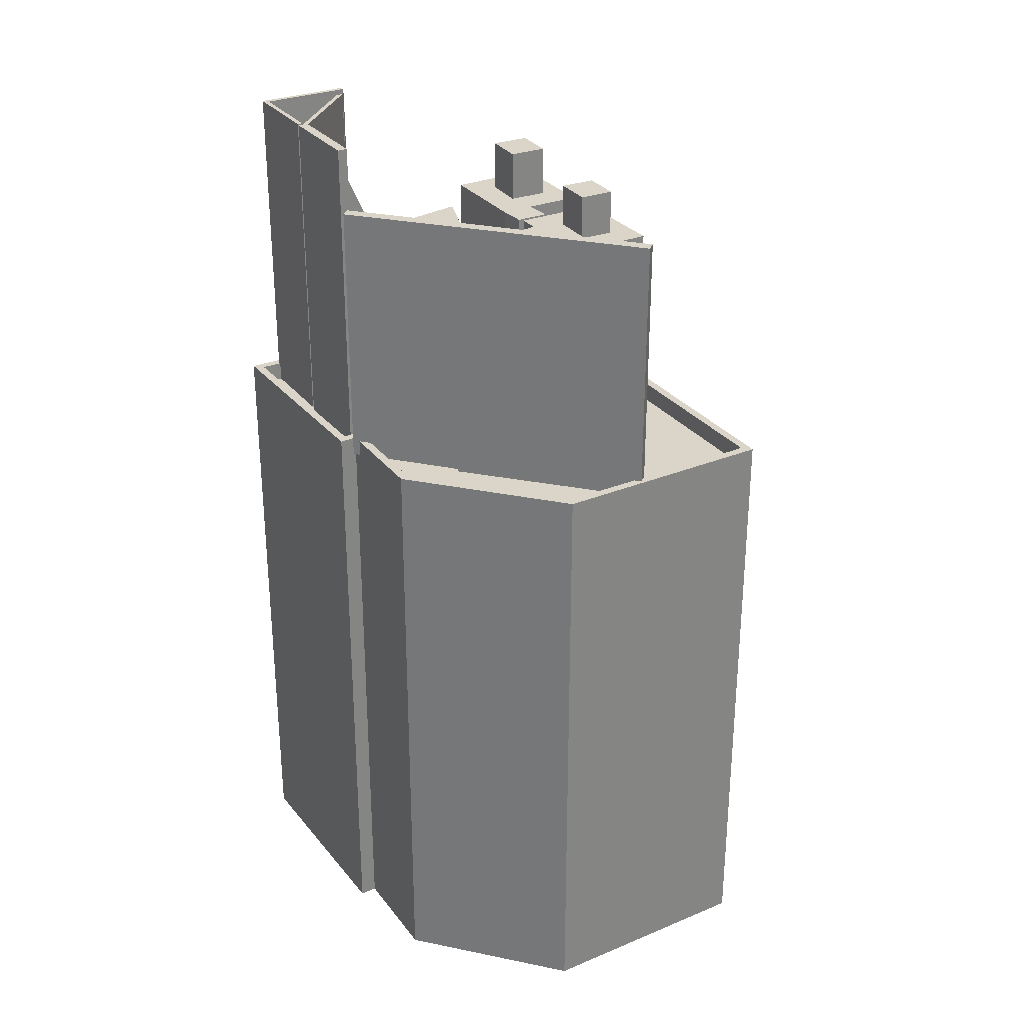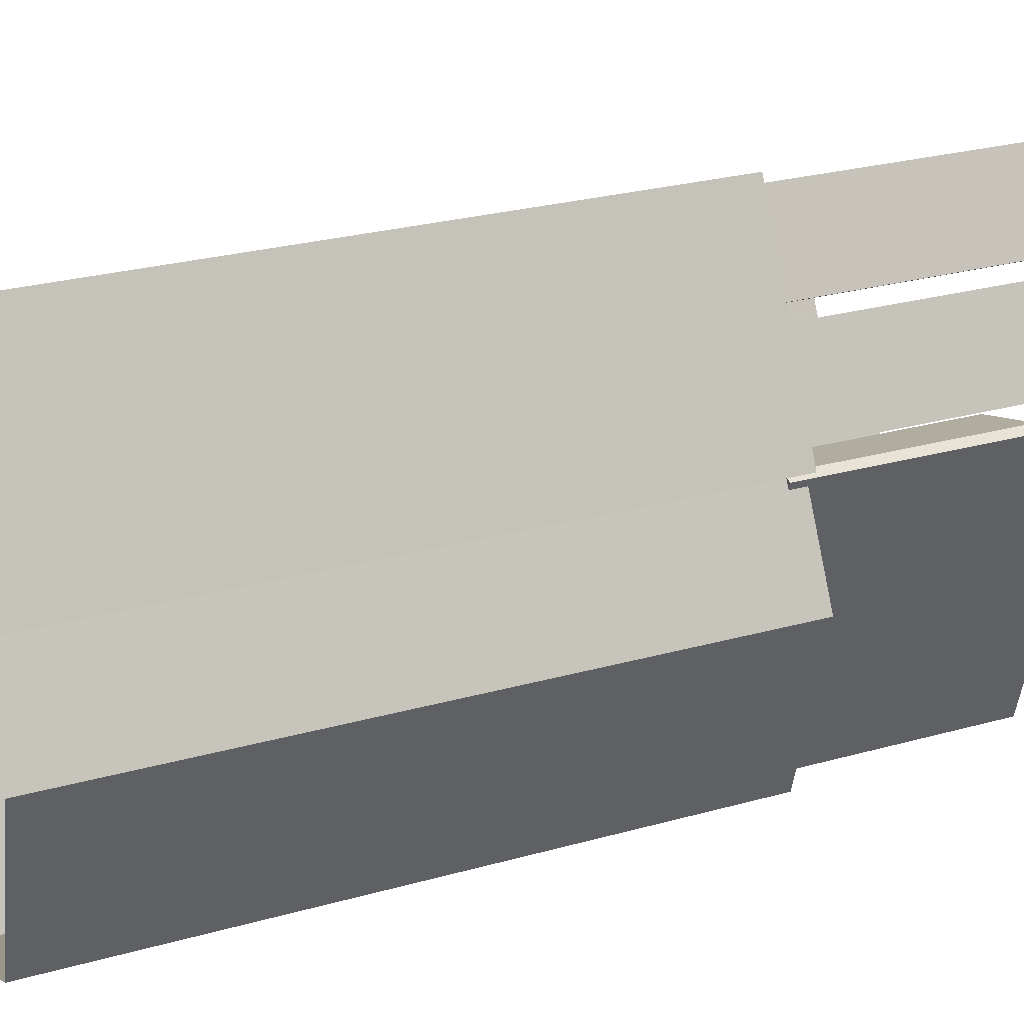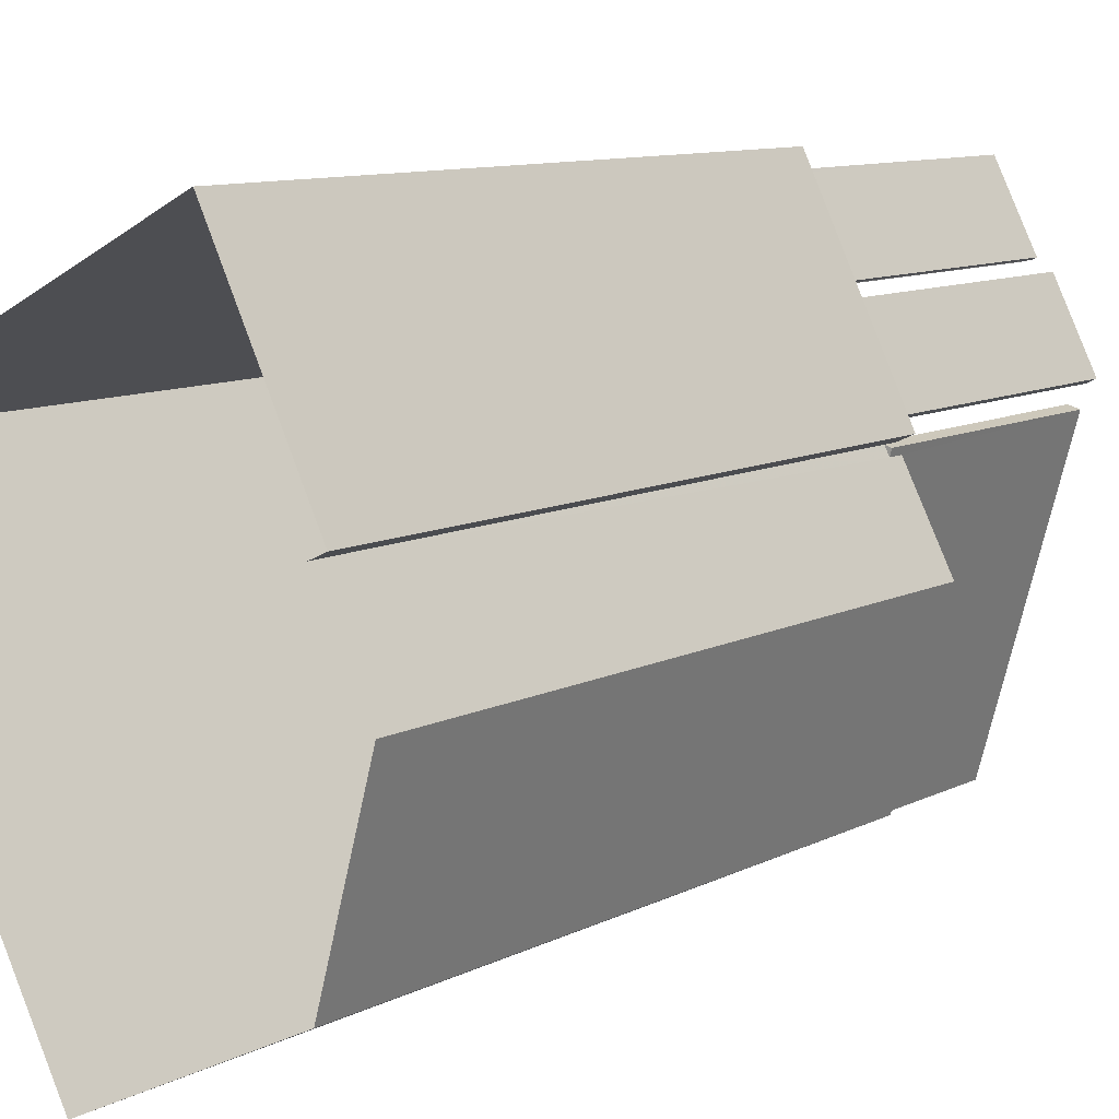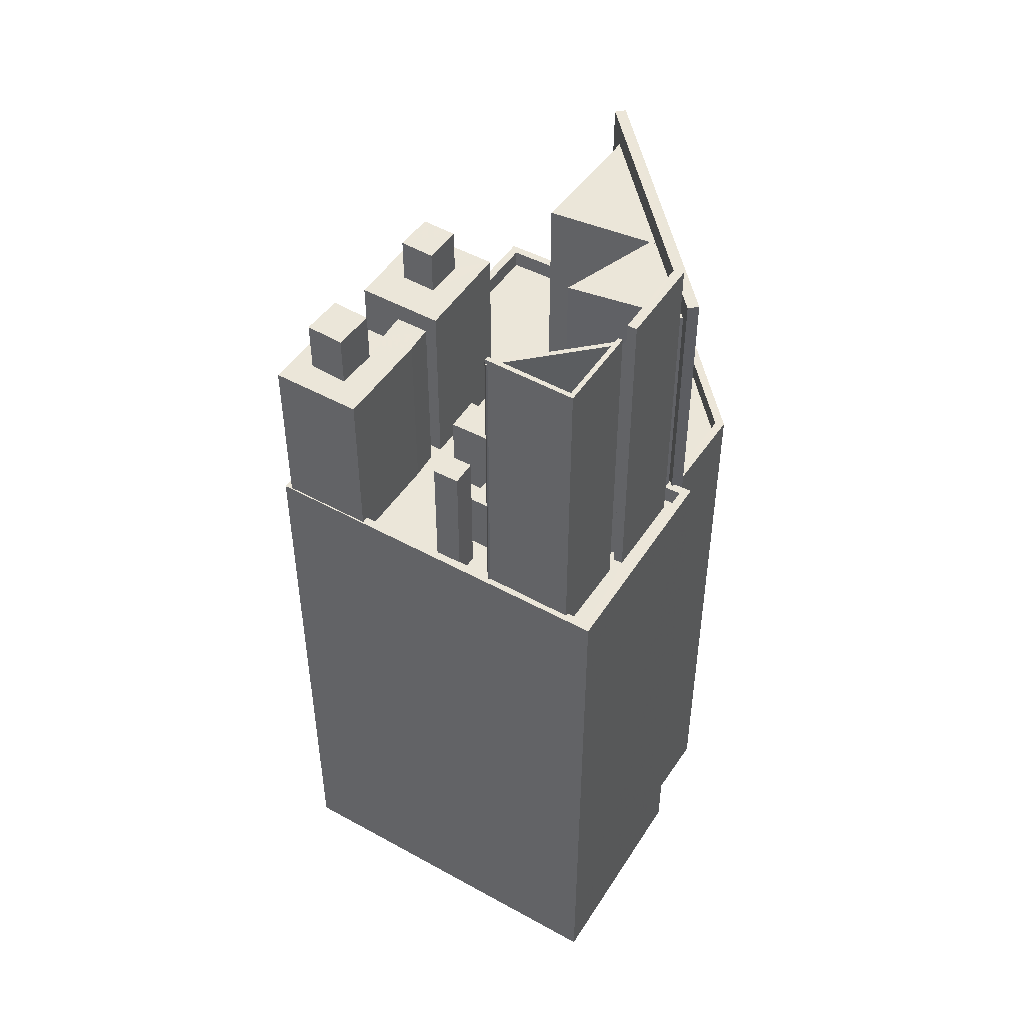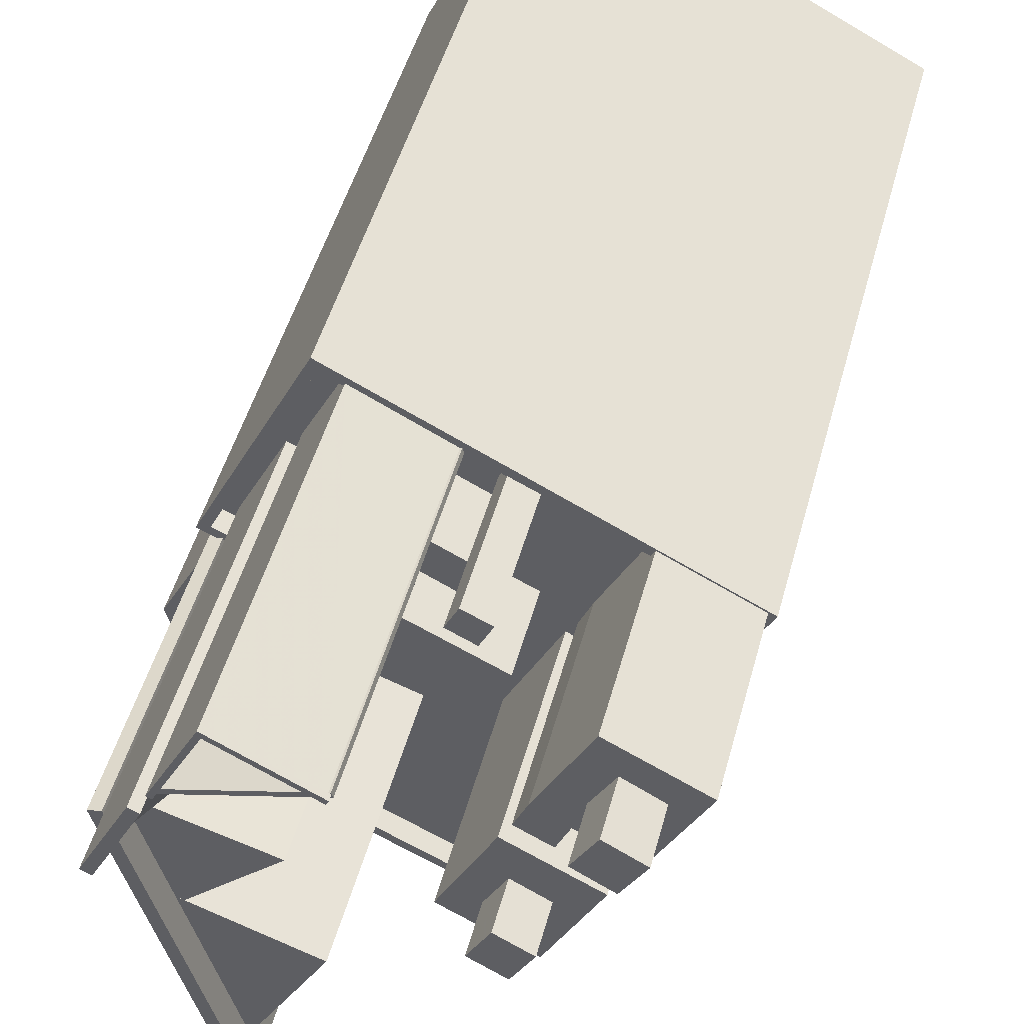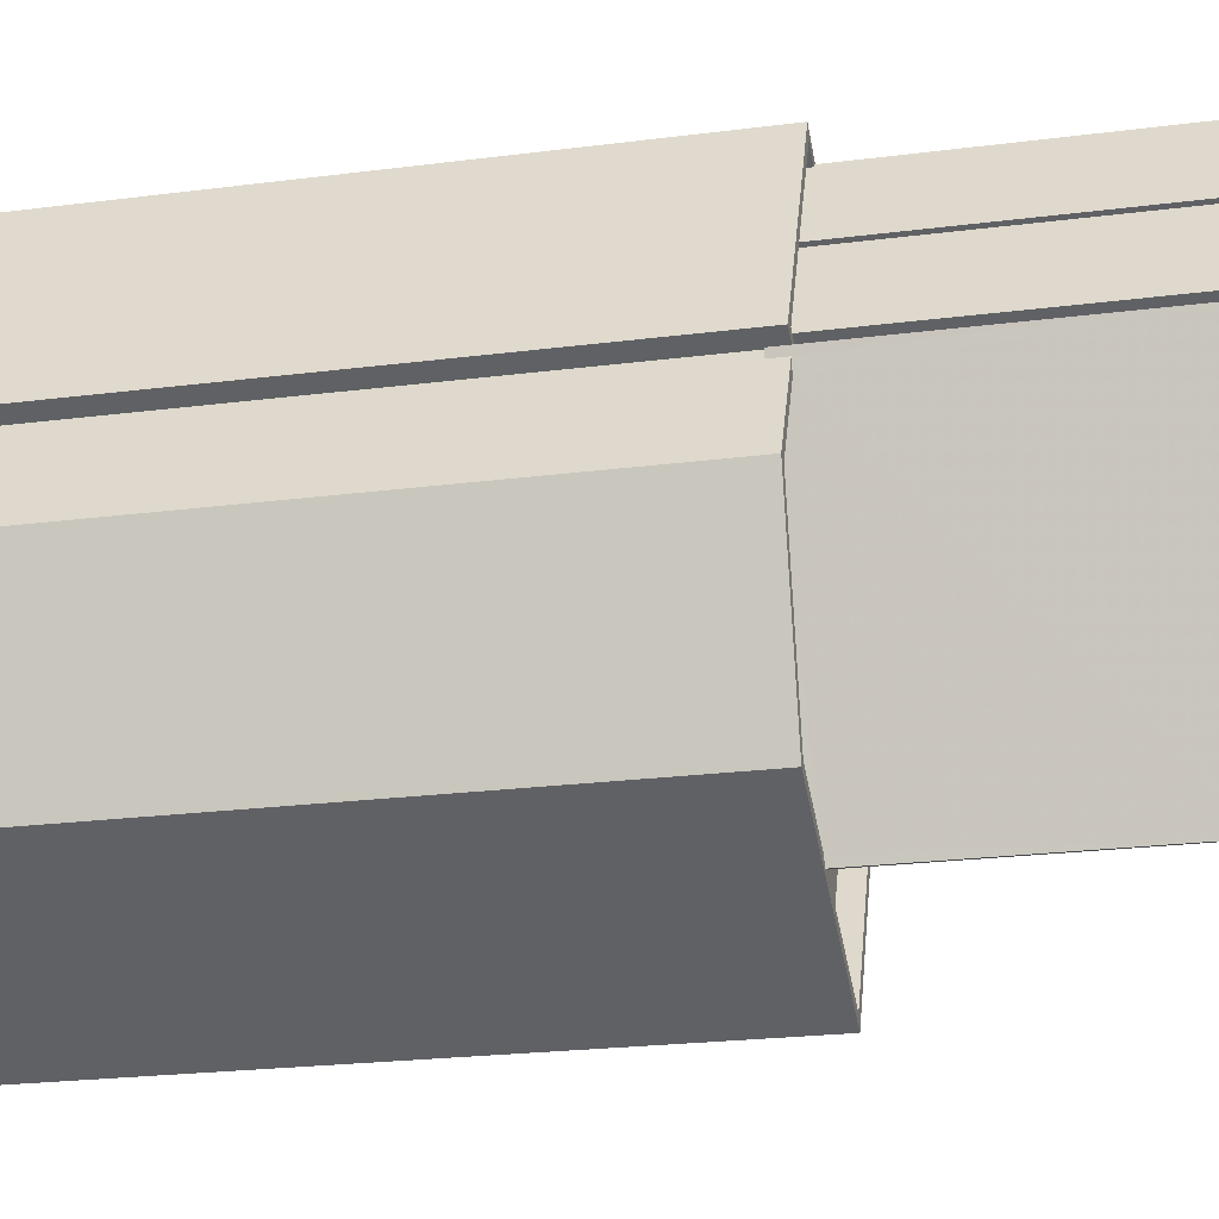
<metadata>
{"format":"obj","ext":"obj","renderer":"f3d","projection":"perspective","resolution":1024,"background":"white","views":[{"elev":29.4,"azim":-57.6,"up":"+Z"},{"elev":26.1,"azim":-114.1,"up":"+Y"},{"elev":9.9,"azim":-142.3,"up":"+Y"},{"elev":48.5,"azim":-175.3,"up":"+Z"},{"elev":47.5,"azim":14.8,"up":"+Y"},{"elev":-23.1,"azim":-77.6,"up":"+Y"}]}
</metadata>
<code>
v -5770 -3.546e+04 3.18
v -5773 -3.545e+04 3.185
v -5770 -3.544e+04 3.187
v -5760 -3.546e+04 3.176
v -5749 -3.544e+04 3.185
v -5771 -3.544e+04 3.187
v -5766 -3.543e+04 3.191
v -5770 -3.544e+04 34.3
v -5770 -3.544e+04 34.3
v -5770 -3.544e+04 34.3
v -5770 -3.544e+04 34.3
v -5770 -3.544e+04 34.3
v -5770 -3.544e+04 34.3
v -5766 -3.546e+04 34.29
v -5765 -3.546e+04 34.29
v -5766 -3.546e+04 34.29
v -5770 -3.544e+04 34.3
v -5770 -3.544e+04 34.3
v -5768 -3.545e+04 34.29
v -5766 -3.546e+04 34.29
v -5769 -3.545e+04 34.29
v -5766 -3.546e+04 34.29
v -5754 -3.544e+04 46.54
v -5752 -3.544e+04 46.54
v -5751 -3.544e+04 46.54
v -5753 -3.544e+04 46.54
v -5753 -3.544e+04 43.8
v -5753 -3.544e+04 43.79
v -5749 -3.544e+04 43.79
v -5750 -3.544e+04 43.79
v -5751 -3.544e+04 43.79
v -5754 -3.544e+04 43.79
v -5754 -3.544e+04 43.79
v -5752 -3.544e+04 43.79
v -5751 -3.545e+04 43.79
v -5756 -3.544e+04 43.79
v -5756 -3.545e+04 43.79
v -5754 -3.544e+04 43.79
v -5755 -3.545e+04 43.79
v -5753 -3.544e+04 34.13
v -5758 -3.544e+04 34.13
v -5755 -3.544e+04 34.13
v -5758 -3.544e+04 34.13
v -5767 -3.544e+04 34.13
v -5766 -3.543e+04 34.13
v -5770 -3.544e+04 34.13
v -5767 -3.544e+04 34.13
v -5765 -3.543e+04 34.13
v -5759 -3.544e+04 34.13
v -5760 -3.544e+04 34.13
v -5760 -3.544e+04 34.13
v -5769 -3.544e+04 34.13
v -5759 -3.544e+04 34.13
v -5763 -3.544e+04 34.13
v -5767 -3.544e+04 34.13
v -5767 -3.544e+04 34.13
v -5759 -3.544e+04 34.13
v -5762 -3.544e+04 34.13
v -5766 -3.544e+04 34.13
v -5766 -3.544e+04 34.13
v -5766 -3.544e+04 34.13
v -5762 -3.544e+04 34.13
v -5760 -3.544e+04 34.13
v -5760 -3.544e+04 34.13
v -5760 -3.544e+04 34.13
v -5770 -3.544e+04 34.13
v -5755 -3.545e+04 34.12
v -5760 -3.546e+04 34.12
v -5754 -3.545e+04 34.13
v -5764 -3.545e+04 34.13
v -5758 -3.545e+04 34.13
v -5769 -3.544e+04 34.13
v -5754 -3.545e+04 34.13
v -5766 -3.546e+04 34.12
v -5766 -3.546e+04 34.12
v -5769 -3.544e+04 34.13
v -5759 -3.545e+04 34.13
v -5770 -3.544e+04 34.13
v -5762 -3.545e+04 34.13
v -5768 -3.545e+04 34.13
v -5760 -3.544e+04 34.13
v -5762 -3.544e+04 34.13
v -5758 -3.544e+04 34.13
v -5763 -3.544e+04 34.13
v -5769 -3.544e+04 34.13
v -5752 -3.545e+04 34.13
v -5754 -3.544e+04 34.13
v -5755 -3.545e+04 34.13
v -5753 -3.545e+04 34.13
v -5756 -3.544e+04 34.13
v -5759 -3.545e+04 34.13
v -5763 -3.544e+04 34.13
v -5756 -3.545e+04 34.13
v -5762 -3.544e+04 34.13
v -5757 -3.545e+04 34.13
v -5764 -3.543e+04 34.13
v -5766 -3.544e+04 34.13
v -5761 -3.544e+04 34.13
v -5770 -3.544e+04 34.13
v -5772 -3.545e+04 34.13
v -5769 -3.545e+04 34.13
v -5768 -3.545e+04 34.13
v -5770 -3.546e+04 34.12
v -5770 -3.546e+04 35.12
v -5760 -3.546e+04 35.12
v -5766 -3.546e+04 35.12
v -5773 -3.545e+04 35.13
v -5770 -3.546e+04 35.12
v -5749 -3.544e+04 35.13
v -5751 -3.545e+04 35.13
v -5753 -3.544e+04 35.13
v -5766 -3.543e+04 35.13
v -5770 -3.544e+04 35.13
v -5770 -3.544e+04 35.13
v -5771 -3.544e+04 35.13
v -5770 -3.544e+04 35.13
v -5770 -3.544e+04 35.13
v -5770 -3.544e+04 35.13
v -5770 -3.544e+04 35.13
v -5770 -3.544e+04 35.13
v -5769 -3.544e+04 35.13
v -5760 -3.546e+04 35.12
v -5752 -3.545e+04 35.13
v -5766 -3.546e+04 35.12
v -5772 -3.545e+04 35.13
v -5766 -3.546e+04 35.12
v -5758 -3.544e+04 35.13
v -5753 -3.544e+04 35.13
v -5758 -3.544e+04 35.13
v -5760 -3.544e+04 35.13
v -5759 -3.544e+04 35.13
v -5759 -3.544e+04 35.13
v -5749 -3.544e+04 35.13
v -5760 -3.544e+04 35.13
v -5766 -3.543e+04 35.13
v -5765 -3.543e+04 35.13
v -5765 -3.543e+04 35.13
v -5760 -3.544e+04 35.13
v -5759 -3.544e+04 41.5
v -5758 -3.544e+04 41.5
v -5758 -3.544e+04 41.5
v -5759 -3.544e+04 41.5
v -5762 -3.544e+04 37.49
v -5762 -3.544e+04 37.49
v -5760 -3.544e+04 37.49
v -5759 -3.544e+04 37.49
v -5755 -3.545e+04 46.45
v -5756 -3.545e+04 46.45
v -5757 -3.545e+04 46.45
v -5756 -3.545e+04 46.45
v -5756 -3.545e+04 44.01
v -5755 -3.545e+04 44.01
v -5756 -3.545e+04 44.02
v -5753 -3.545e+04 44.02
v -5755 -3.545e+04 44.02
v -5754 -3.545e+04 44.02
v -5757 -3.545e+04 44.02
v -5756 -3.545e+04 44.02
v -5757 -3.545e+04 44.02
v -5759 -3.545e+04 44.02
v -5762 -3.544e+04 36.94
v -5762 -3.544e+04 36.94
v -5762 -3.544e+04 37.59
v -5767 -3.544e+04 50.38
v -5763 -3.544e+04 36.94
v -5763 -3.544e+04 37.48
v -5763 -3.544e+04 36.94
v -5769 -3.544e+04 50.27
v -5769 -3.544e+04 51.29
v -5767 -3.544e+04 51.29
v -5769 -3.544e+04 51.29
v -5767 -3.544e+04 51.29
v -5762 -3.544e+04 38.31
v -5759 -3.545e+04 38.3
v -5758 -3.544e+04 38.3
v -5763 -3.544e+04 38.3
v -5768 -3.545e+04 47.06
v -5766 -3.546e+04 47.05
v -5762 -3.545e+04 47.06
v -5764 -3.545e+04 47.05
v -5770 -3.544e+04 47.06
v -5768 -3.545e+04 47.05
v -5768 -3.545e+04 47.05
v -5760 -3.544e+04 50.81
v -5761 -3.544e+04 50.81
v -5766 -3.544e+04 50.81
v -5766 -3.544e+04 50.81
v -5766 -3.544e+04 50.81
v -5760 -3.544e+04 50.81
v -5760 -3.544e+04 50.81
v -5760 -3.544e+04 50.81
v -5760 -3.544e+04 50.81
v -5760 -3.544e+04 50.81
v -5760 -3.544e+04 51.09
v -5760 -3.544e+04 51.09
v -5764 -3.543e+04 51.09
v -5766 -3.544e+04 51.09
v -5767 -3.544e+04 51.09
v -5765 -3.543e+04 51.09
v -5770 -3.544e+04 48.3
v -5766 -3.546e+04 48.29
v -5765 -3.546e+04 48.29
v -5770 -3.544e+04 48.3
f 1 2 3
f 1 3 4
f 4 3 5
f 3 6 7
f 5 3 7
f 8 9 10
f 11 12 13
f 14 15 16
f 17 18 19
f 15 20 16
f 19 21 17
f 22 17 21
f 20 22 16
f 22 21 16
f 23 24 25
f 26 23 25
f 27 28 29
f 30 29 31
f 27 32 28
f 29 28 31
f 32 33 28
f 34 30 31
f 34 35 30
f 36 33 32
f 36 37 38
f 38 34 33
f 35 34 38
f 37 39 38
f 36 38 33
f 40 41 42
f 40 43 41
f 44 45 46
f 47 48 45
f 49 50 51
f 52 44 46
f 53 49 51
f 54 55 56
f 41 57 42
f 41 53 57
f 54 58 59
f 59 60 61
f 62 63 59
f 62 64 63
f 51 65 64
f 44 55 47
f 57 53 62
f 58 62 59
f 47 55 61
f 47 45 44
f 53 51 64
f 55 54 59
f 55 59 61
f 53 64 62
f 66 52 46
f 67 68 69
f 70 71 72
f 73 67 69
f 74 75 68
f 76 72 52
f 70 77 71
f 78 72 76
f 52 66 76
f 77 68 67
f 74 68 79
f 80 79 70
f 78 70 72
f 70 79 77
f 77 79 68
f 81 58 82
f 81 83 57
f 83 42 57
f 82 58 54
f 72 84 85
f 86 87 88
f 86 89 69
f 71 84 72
f 83 90 42
f 69 89 73
f 84 91 92
f 90 83 93
f 81 82 94
f 93 95 88
f 81 94 83
f 95 83 91
f 71 95 91
f 89 88 95
f 89 86 88
f 71 91 84
f 83 95 93
f 96 97 98
f 99 100 101
f 99 101 102
f 103 75 74
f 103 101 100
f 101 103 74
f 104 105 106
f 107 104 108
f 105 109 110
f 111 109 112
f 113 107 114
f 115 116 112
f 115 117 116
f 117 118 119
f 119 120 121
f 122 110 123
f 105 122 124
f 107 125 114
f 106 105 124
f 104 106 126
f 127 128 129
f 108 104 126
f 107 108 125
f 130 131 132
f 110 109 133
f 133 109 111
f 129 128 111
f 132 129 134
f 135 136 137
f 130 132 134
f 137 138 134
f 116 135 112
f 116 119 121
f 122 105 110
f 134 111 112
f 117 119 116
f 134 129 111
f 135 137 112
f 137 134 112
f 139 140 141
f 142 139 141
f 143 144 145
f 146 143 145
f 147 148 149
f 150 147 149
f 151 152 153
f 152 154 155
f 153 152 155
f 154 156 155
f 156 157 158
f 155 156 158
f 151 159 160
f 157 160 158
f 159 151 153
f 158 160 159
f 161 162 163
f 162 164 163
f 165 166 167
f 163 164 168
f 166 163 168
f 167 166 168
f 169 170 171
f 169 172 170
f 173 174 175
f 173 176 174
f 177 178 179
f 180 181 182
f 183 180 182
f 184 185 186
f 185 187 186
f 187 188 186
f 189 190 191
f 190 192 191
f 190 193 192
f 194 195 196
f 197 196 198
f 198 196 199
f 196 195 199
f 200 201 202
f 200 203 201
f 24 31 25
f 24 34 31
f 33 34 24
f 23 33 24
f 23 26 28
f 33 23 28
f 25 28 26
f 25 31 28
f 87 123 38
f 38 123 35
f 87 86 123
f 35 123 110
f 87 39 88
f 87 38 39
f 39 37 93
f 88 39 93
f 37 36 90
f 93 37 90
f 36 42 90
f 128 40 42
f 27 111 128
f 27 128 32
f 36 32 128
f 36 128 42
f 111 27 29
f 133 111 29
f 35 110 30
f 30 133 29
f 30 110 133
f 43 40 128
f 127 43 128
f 131 130 50
f 49 131 50
f 136 135 45
f 48 136 45
f 122 123 69
f 122 69 68
f 123 86 69
f 124 122 20
f 103 108 22
f 122 68 20
f 108 126 22
f 103 22 75
f 20 68 75
f 22 20 75
f 100 108 103
f 100 125 108
f 17 100 99
f 99 18 17
f 125 100 17
f 114 125 17
f 121 120 13
f 121 13 76
f 13 78 76
f 13 12 78
f 121 76 66
f 116 121 66
f 135 116 46
f 135 46 45
f 116 66 46
f 5 109 105
f 4 5 105
f 105 104 1
f 4 105 1
f 104 107 2
f 1 104 2
f 118 117 8
f 9 107 113
f 107 9 2
f 117 3 8
f 3 2 9
f 3 9 8
f 117 115 6
f 3 117 6
f 7 6 115
f 112 7 115
f 7 109 5
f 7 112 109
f 41 127 140
f 140 127 141
f 41 43 127
f 141 127 129
f 140 139 53
f 41 140 53
f 49 53 131
f 132 131 142
f 142 131 139
f 131 53 139
f 132 142 141
f 129 132 141
f 57 145 81
f 57 146 145
f 145 144 58
f 81 145 58
f 144 143 62
f 58 144 62
f 62 146 57
f 62 143 146
f 159 150 149
f 159 153 150
f 158 159 149
f 148 158 149
f 158 148 147
f 155 158 147
f 150 155 147
f 150 153 155
f 151 77 67
f 67 152 151
f 160 77 151
f 160 157 71
f 160 71 77
f 157 95 71
f 156 89 95
f 95 157 156
f 154 89 156
f 89 154 73
f 73 152 67
f 73 154 152
f 85 167 168
f 85 84 167
f 82 54 162
f 54 56 162
f 56 164 162
f 161 82 162
f 161 94 82
f 92 165 167
f 84 92 167
f 72 85 168
f 168 169 72
f 169 168 172
f 55 164 56
f 172 164 55
f 168 164 172
f 44 52 171
f 170 44 171
f 172 44 170
f 172 55 44
f 52 72 169
f 171 52 169
f 163 176 173
f 163 166 176
f 83 161 175
f 175 161 173
f 83 94 161
f 173 161 163
f 83 174 91
f 83 175 174
f 176 166 165
f 176 165 174
f 174 165 91
f 165 92 91
f 79 80 183
f 79 183 179
f 183 177 179
f 183 182 177
f 16 74 14
f 74 79 14
f 14 179 178
f 14 79 179
f 101 74 16
f 21 101 16
f 19 101 21
f 19 102 101
f 181 180 11
f 12 11 78
f 78 11 70
f 11 180 70
f 70 183 80
f 70 180 183
f 19 99 102
f 19 18 99
f 98 97 187
f 185 98 187
f 63 186 59
f 63 184 186
f 186 188 60
f 59 186 60
f 189 191 134
f 138 189 134
f 134 191 130
f 191 192 130
f 130 51 50
f 130 192 51
f 51 192 193
f 65 51 193
f 96 98 185
f 185 196 96
f 196 185 194
f 64 184 63
f 194 184 64
f 185 184 194
f 195 189 199
f 199 189 137
f 195 190 189
f 137 189 138
f 190 195 193
f 65 193 64
f 64 193 194
f 193 195 194
f 97 96 187
f 96 196 187
f 60 188 61
f 187 196 197
f 188 187 197
f 61 188 197
f 47 61 197
f 198 47 197
f 199 137 136
f 199 136 198
f 136 47 198
f 136 48 47
f 200 118 203
f 203 118 10
f 200 119 118
f 10 118 8
f 120 119 181
f 11 13 120
f 119 200 181
f 177 200 202
f 14 178 15
f 15 178 202
f 182 181 177
f 11 120 181
f 178 177 202
f 181 200 177
f 201 124 202
f 202 124 15
f 201 106 124
f 15 124 20
f 17 22 126
f 114 17 126
f 10 9 113
f 126 106 201
f 113 114 203
f 10 113 203
f 203 114 201
f 114 126 201

</code>
